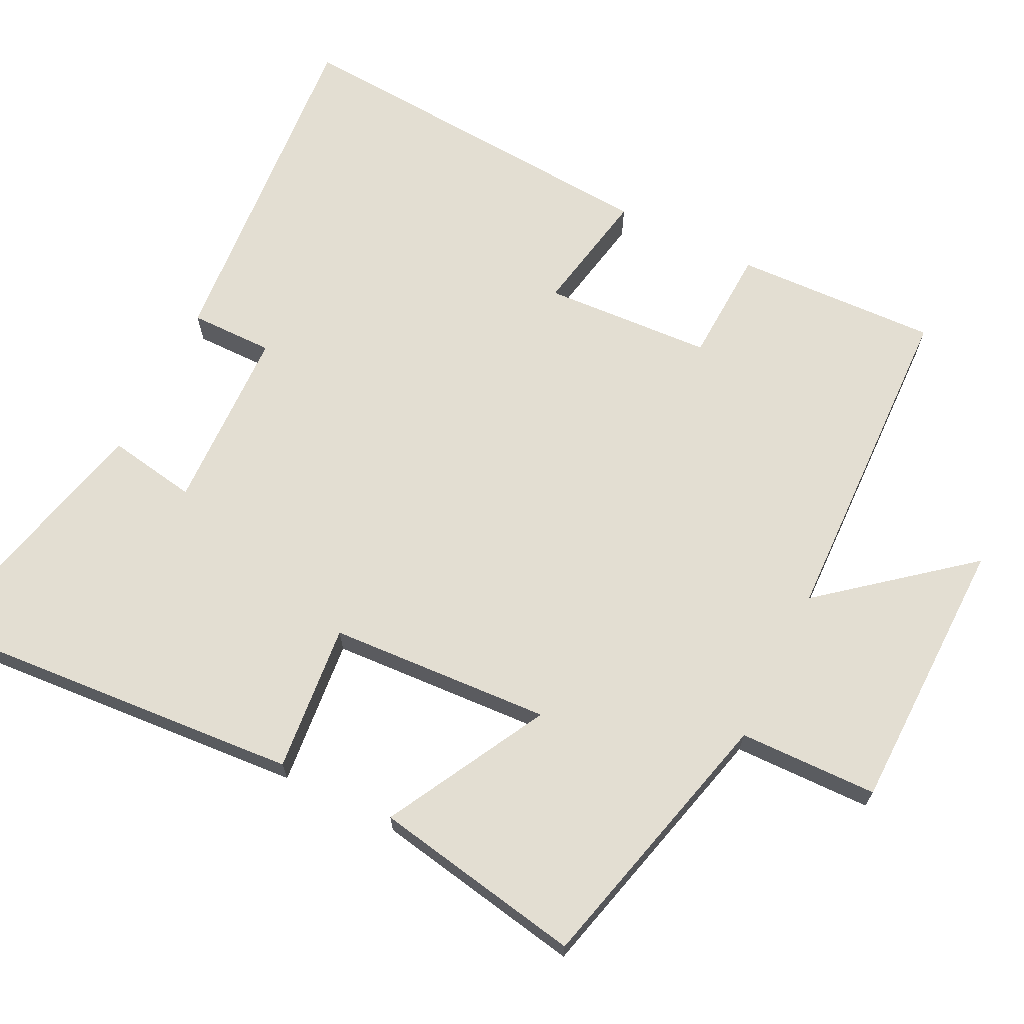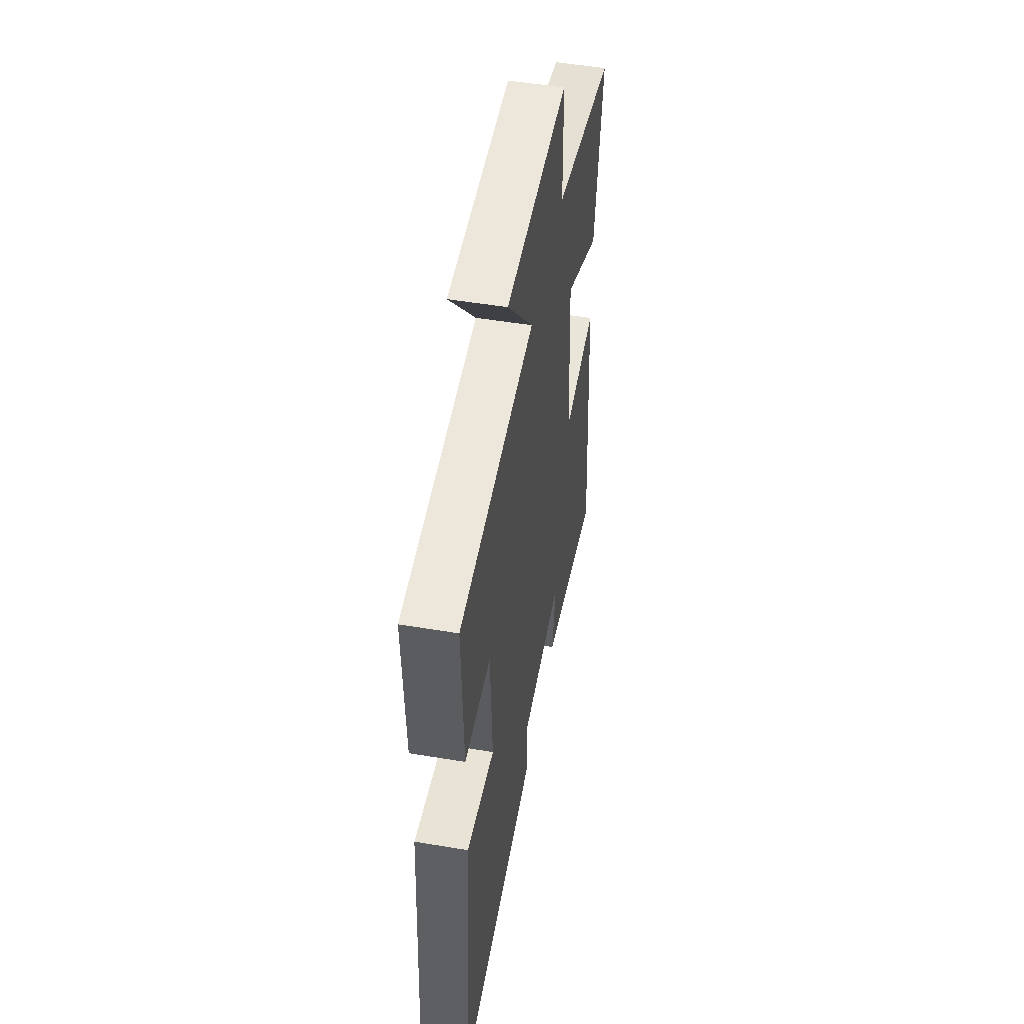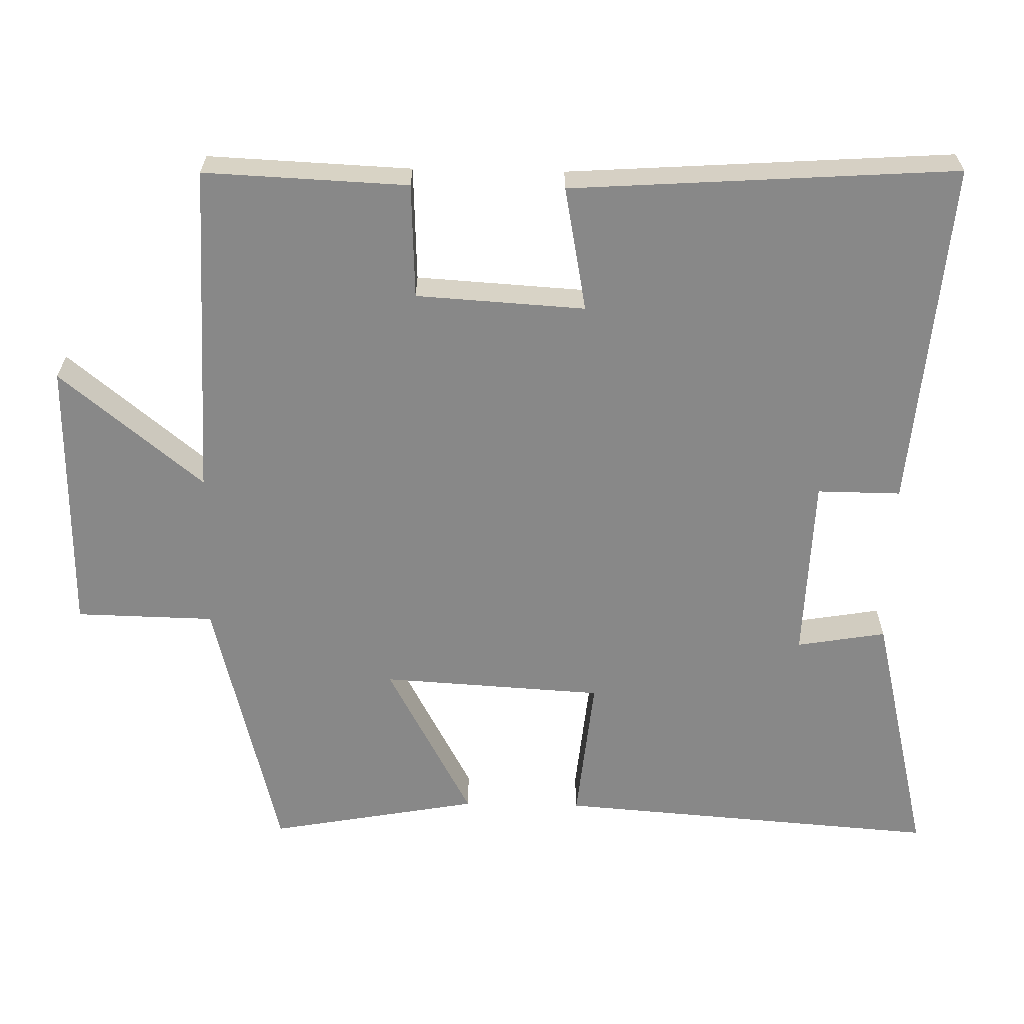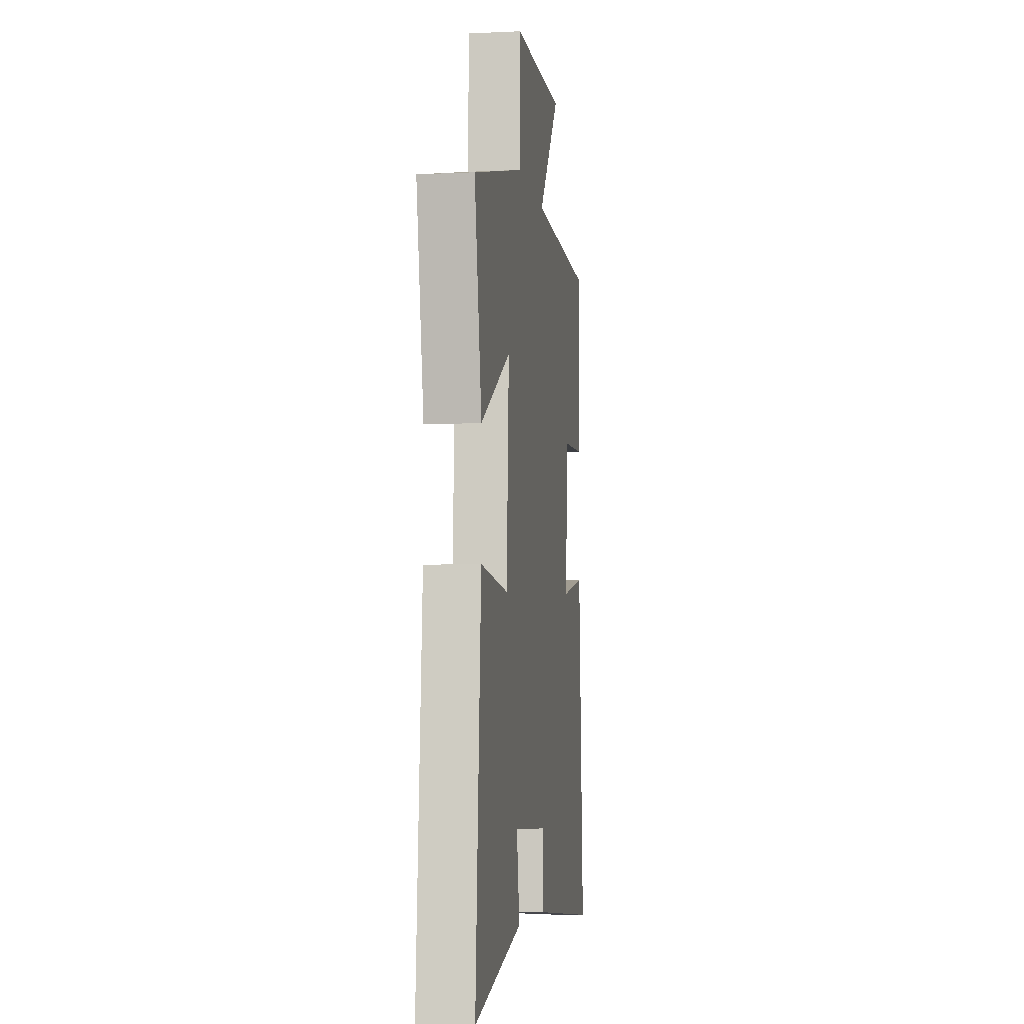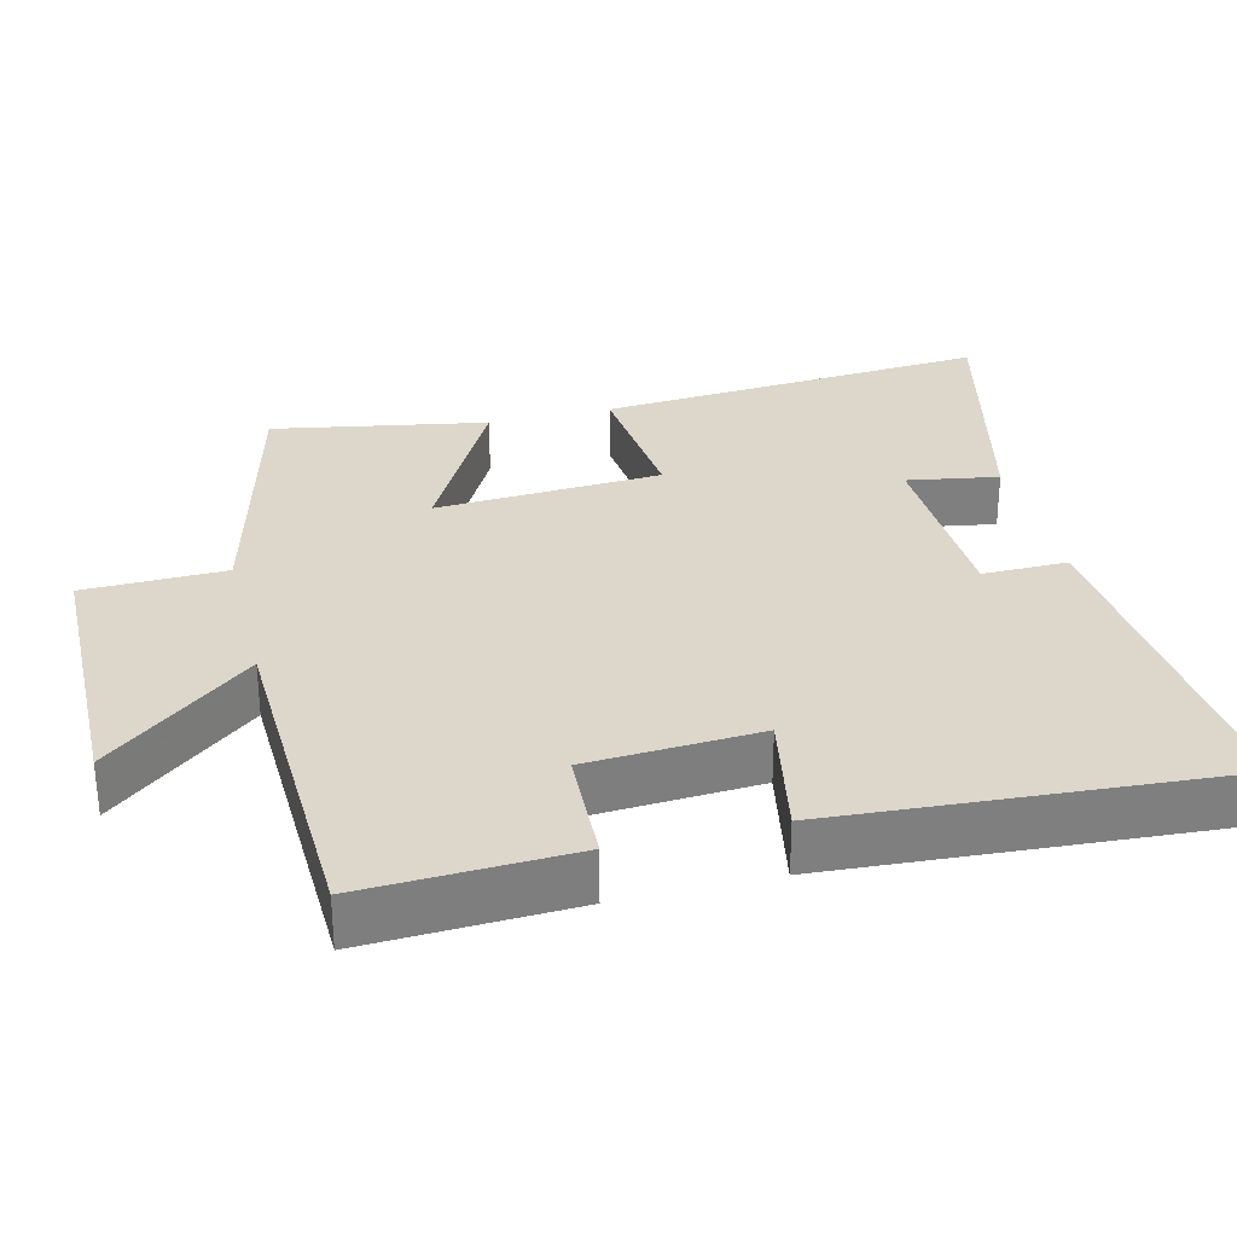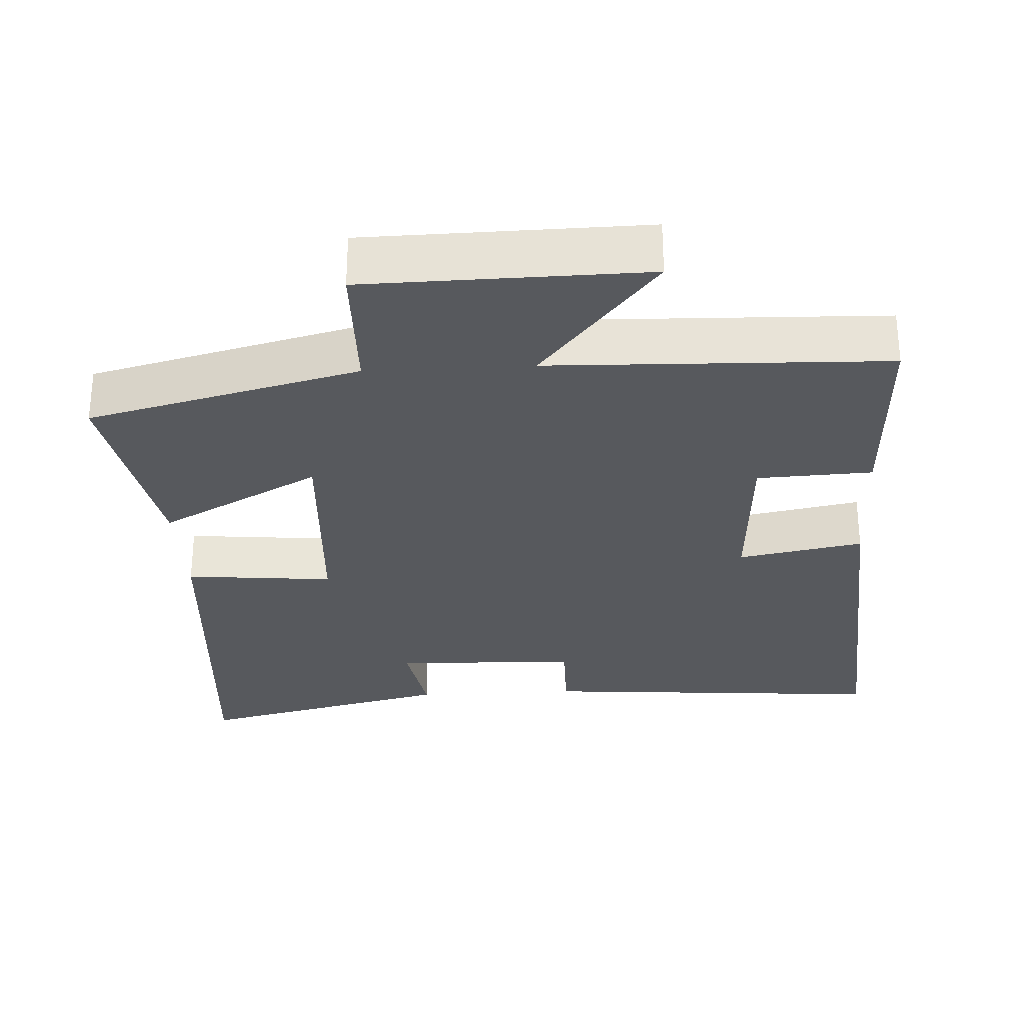
<metadata>
{"format":"obj","ext":"obj","renderer":"f3d","projection":"perspective","resolution":1024,"background":"white","views":[{"elev":67.7,"azim":-63.6,"up":"+Y"},{"elev":51.2,"azim":100.3,"up":"+Z"},{"elev":-62.8,"azim":88.8,"up":"+Y"},{"elev":-5.6,"azim":-81.7,"up":"+Z"},{"elev":30.5,"azim":76.0,"up":"+Y"},{"elev":-29.2,"azim":3.2,"up":"+Y"}]}
</metadata>
<code>
v -0.553 0.07 0.405
v -0.178 0.07 0.5
v -0.174 0.07 0.692
v 0.21 0.07 0.698
v 0.048 0.07 0.5
v 0.512 0.07 0.485
v 0.5 0.07 0.203
v 0.341 0.07 0.196
v 0.327 0.07 -0.038
v 0.5 0.07 -0.005
v 0.536 0.07 -0.539
v 0.051 0.07 -0.5
v 0.052 0.07 -0.384
v -0.204 0.07 -0.376
v -0.183 0.07 -0.5
v -0.54 0.07 -0.586
v -0.5 0.07 -0.054
v -0.295 0.07 -0.074
v -0.277 0.07 0.234
v -0.5 0.07 0.114
v -0.553 0 0.405
v -0.178 0 0.5
v -0.174 0 0.692
v 0.21 0 0.698
v 0.048 0 0.5
v 0.512 0 0.485
v 0.5 0 0.203
v 0.341 0 0.196
v 0.327 0 -0.038
v 0.5 0 -0.005
v 0.536 0 -0.539
v 0.051 0 -0.5
v 0.052 0 -0.384
v -0.204 0 -0.376
v -0.183 0 -0.5
v -0.54 0 -0.586
v -0.5 0 -0.054
v -0.295 0 -0.074
v -0.277 0 0.234
v -0.5 0 0.114
f 19 20 1 2
f 18 19 2
f 16 17 18
f 15 16 18
f 14 15 18
f 13 14 18 2
f 11 12 13
f 10 11 13
f 9 10 13
f 13 2 3
f 9 13 3
f 8 9 3
f 5 6 7 8
f 5 8 3
f 3 4 5
f 22 21 40 39
f 22 39 38
f 38 37 36
f 38 36 35
f 38 35 34
f 22 38 34 33
f 33 32 31
f 33 31 30
f 33 30 29
f 23 22 33
f 23 33 29
f 23 29 28
f 28 27 26 25
f 23 28 25
f 25 24 23
f 1 21 22 2
f 2 22 23 3
f 3 23 24 4
f 4 24 25 5
f 5 25 26 6
f 6 26 27 7
f 7 27 28 8
f 8 28 29 9
f 9 29 30 10
f 10 30 31 11
f 11 31 32 12
f 12 32 33 13
f 13 33 34 14
f 14 34 35 15
f 15 35 36 16
f 16 36 37 17
f 17 37 38 18
f 18 38 39 19
f 19 39 40 20
f 20 40 21 1

</code>
